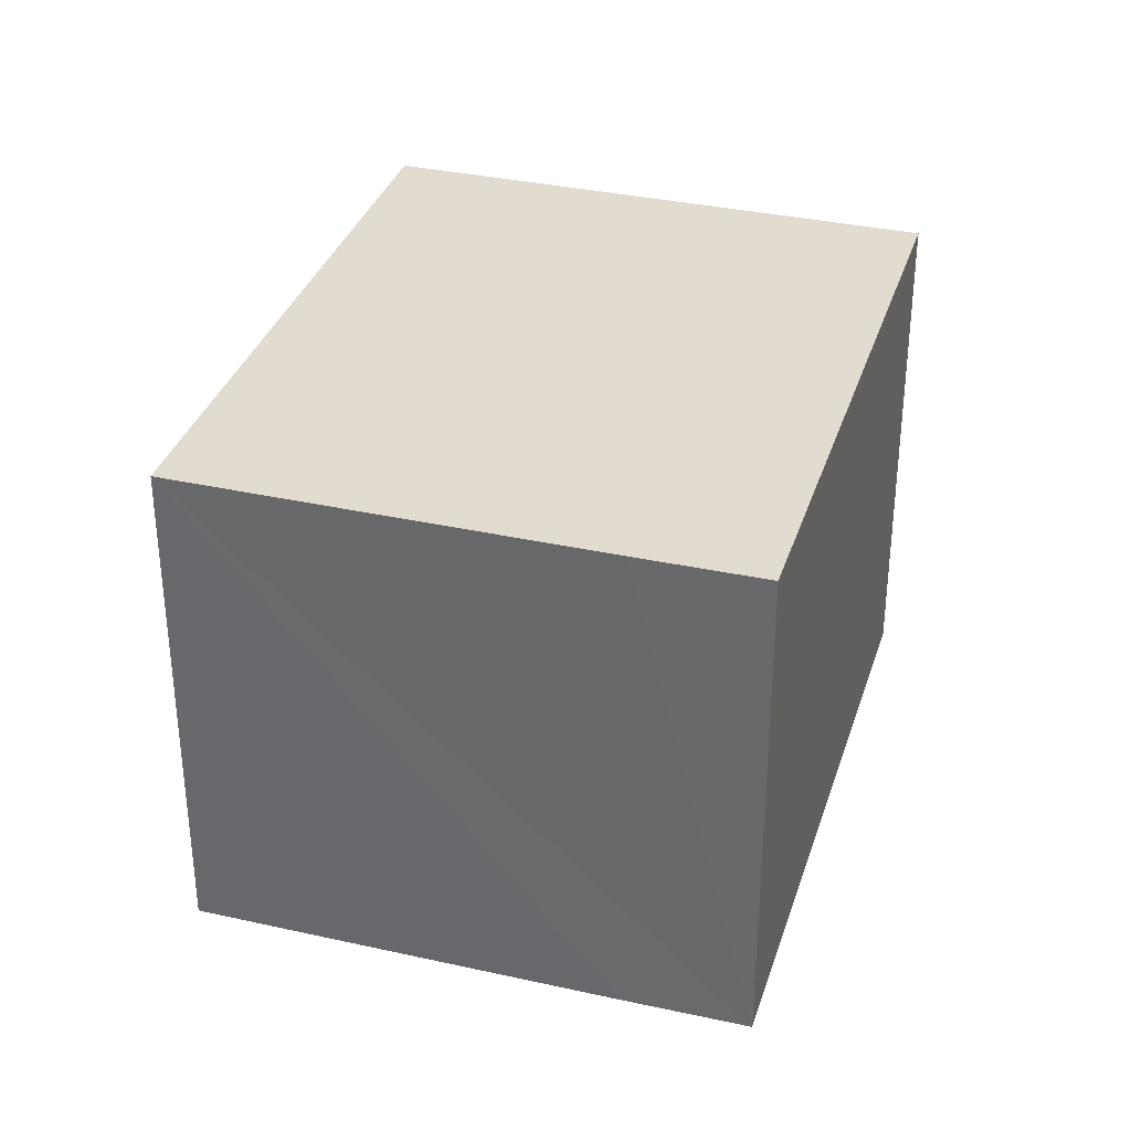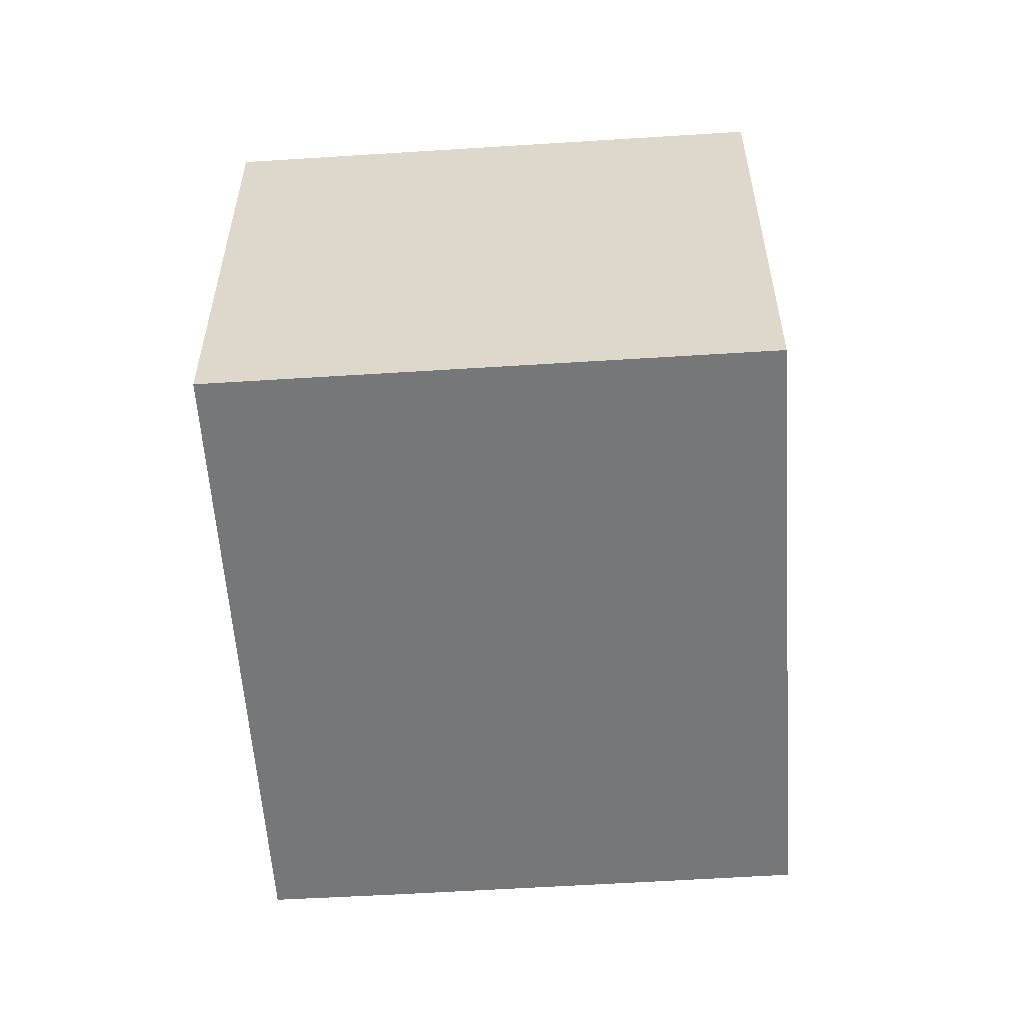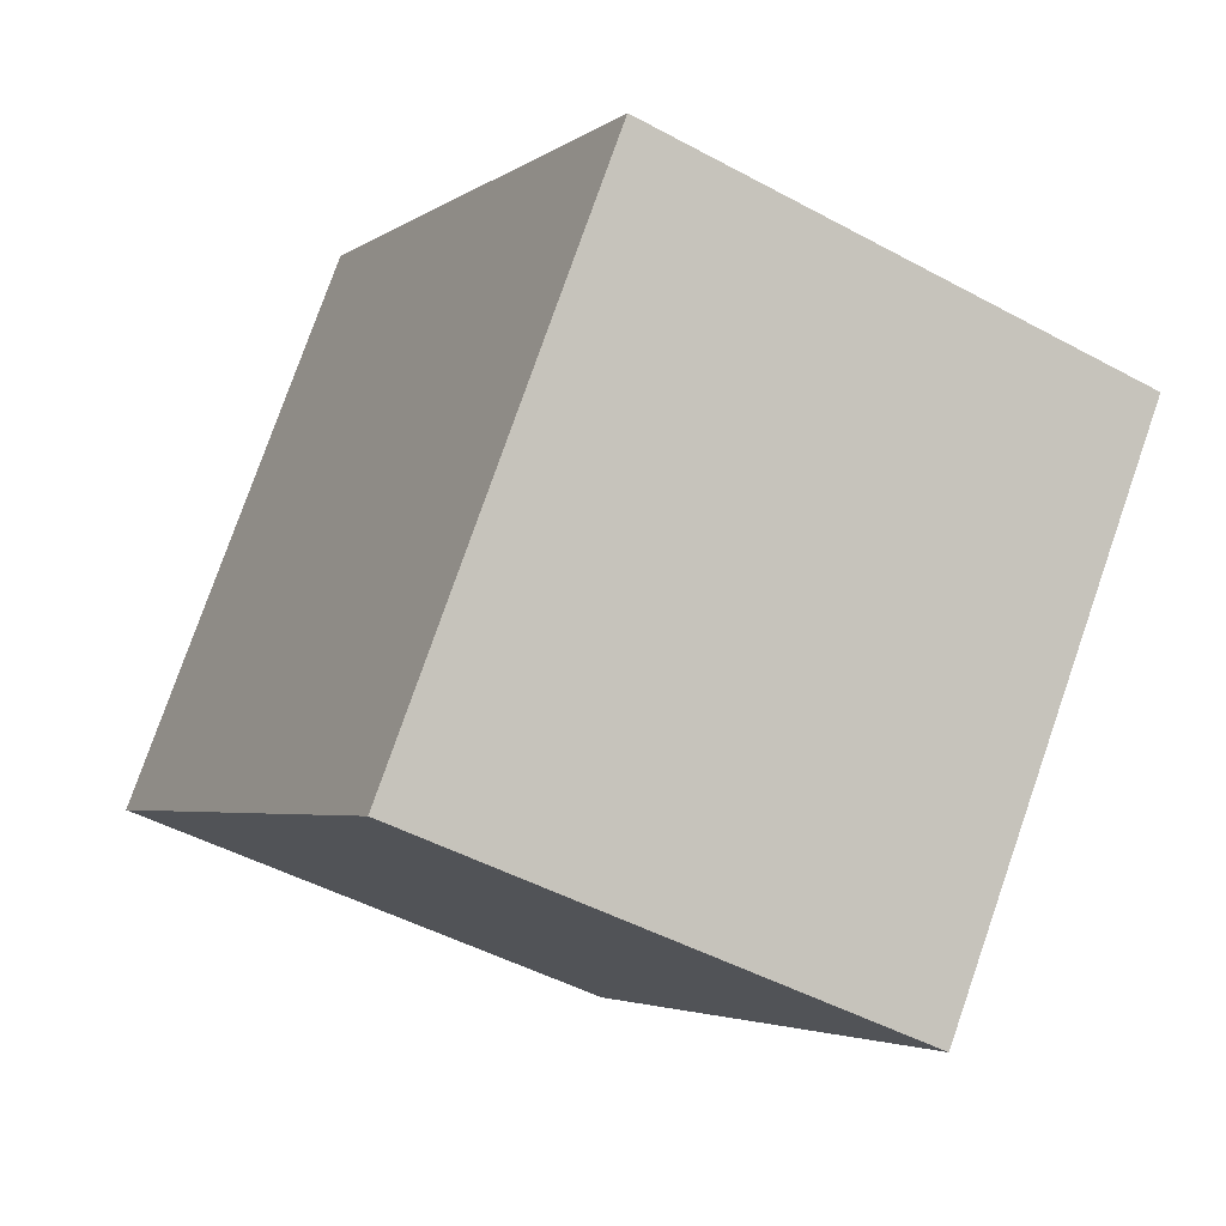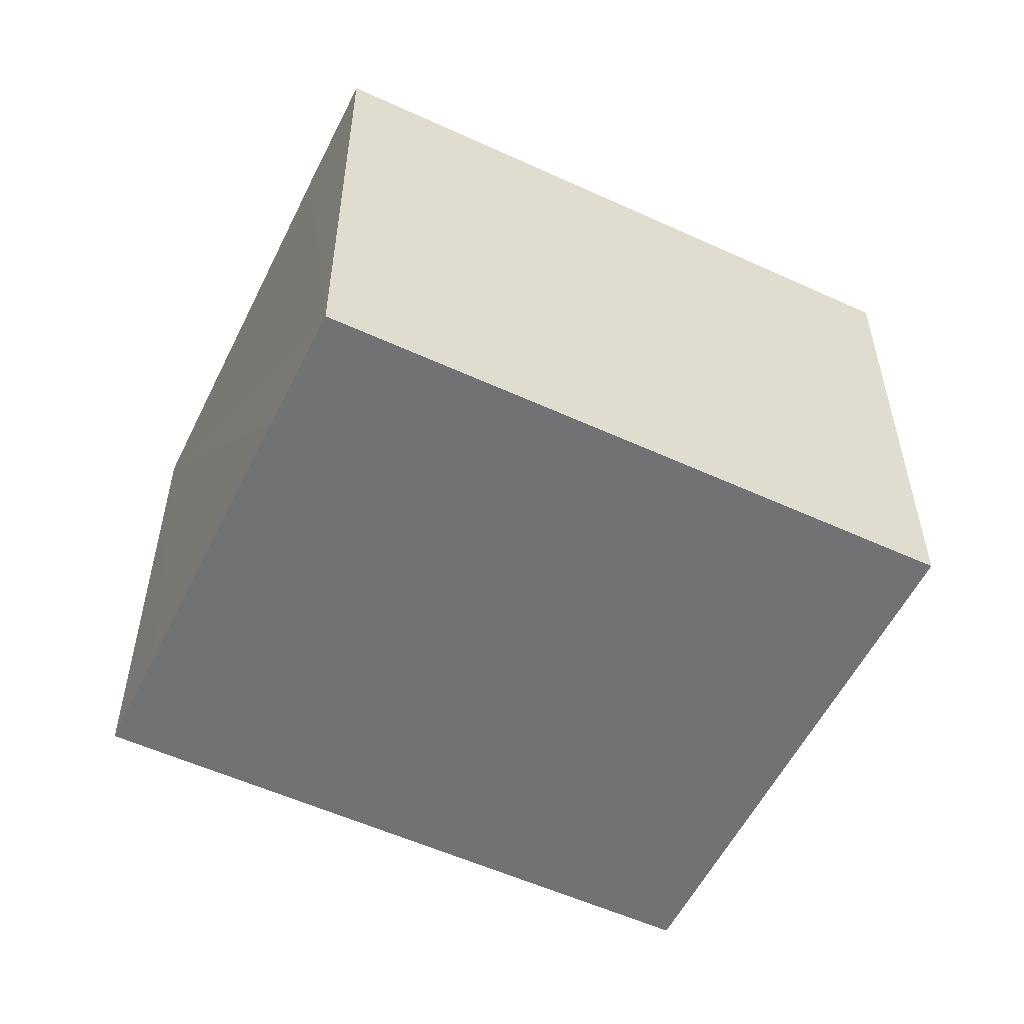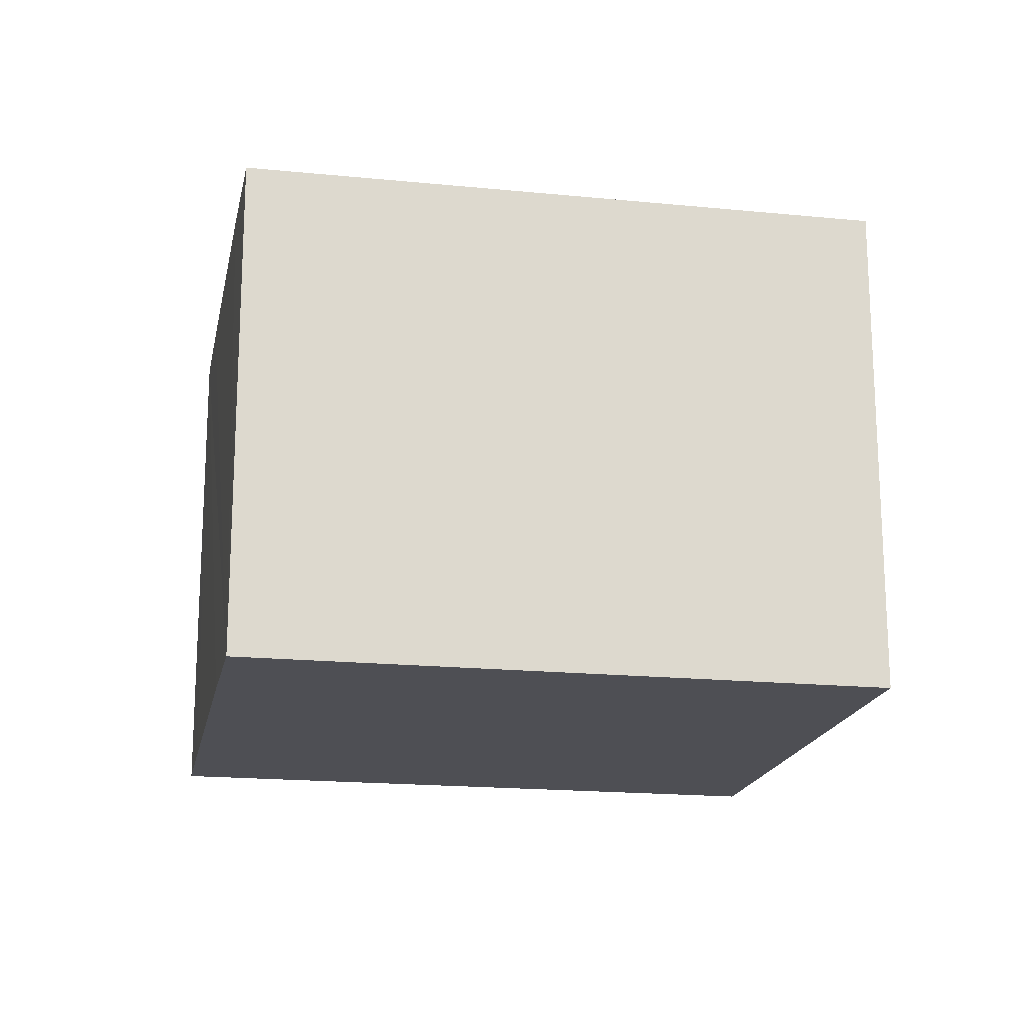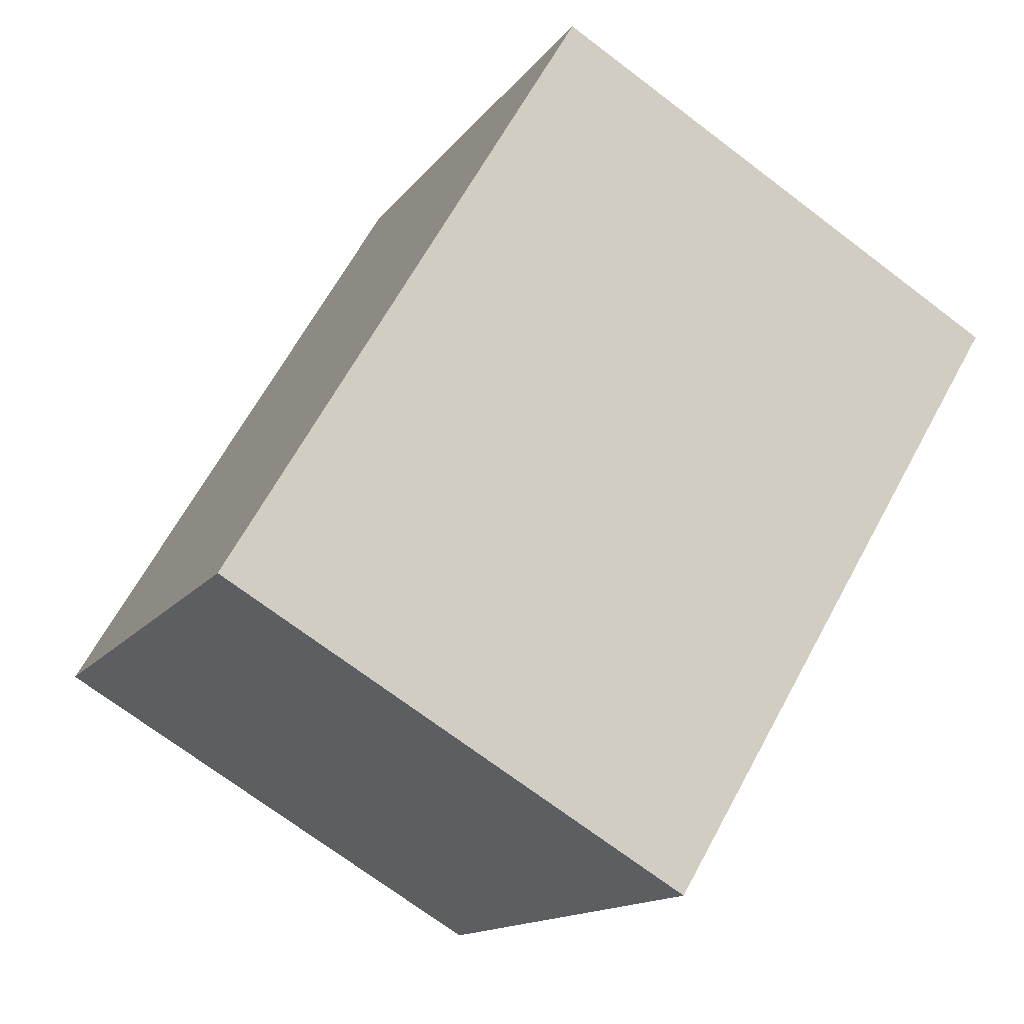
<metadata>
{"format":"obj","ext":"obj","renderer":"f3d","projection":"perspective","resolution":1024,"background":"white","views":[{"elev":34.4,"azim":68.1,"up":"+Y"},{"elev":-57.1,"azim":-124.8,"up":"+Y"},{"elev":-46.6,"azim":-121.8,"up":"+Z"},{"elev":-55.4,"azim":115.6,"up":"+Y"},{"elev":-18.3,"azim":130.5,"up":"+Y"},{"elev":-71.2,"azim":52.8,"up":"+Z"}]}
</metadata>
<code>
v  10.84 9.445 5.936
v  0 9.445 5.783e-16
v  9.499 9.445 7.603
v  6.495 9.445 -8.141
v  14.52 9.445 1.329
v  16 9.445 -0.554
v  16 3.392e-17 -0.554
v  14.52 -8.138e-17 1.329
v  10.84 -3.635e-16 5.936
v  9.499 -4.655e-16 7.603
v  6.495 4.985e-16 -8.141
v  0 0 0
g defaultobject
f 1 2 3
f 2 1 4
f 4 1 5
f 4 5 6
f 5 7 6
f 7 5 1
f 7 1 3
f 7 3 8
f 8 3 9
f 9 3 10
f 7 4 6
f 4 7 11
f 11 2 4
f 2 11 12
f 12 3 2
f 3 12 10
f 8 11 7
f 11 8 12
f 12 8 9
f 12 9 10

</code>
